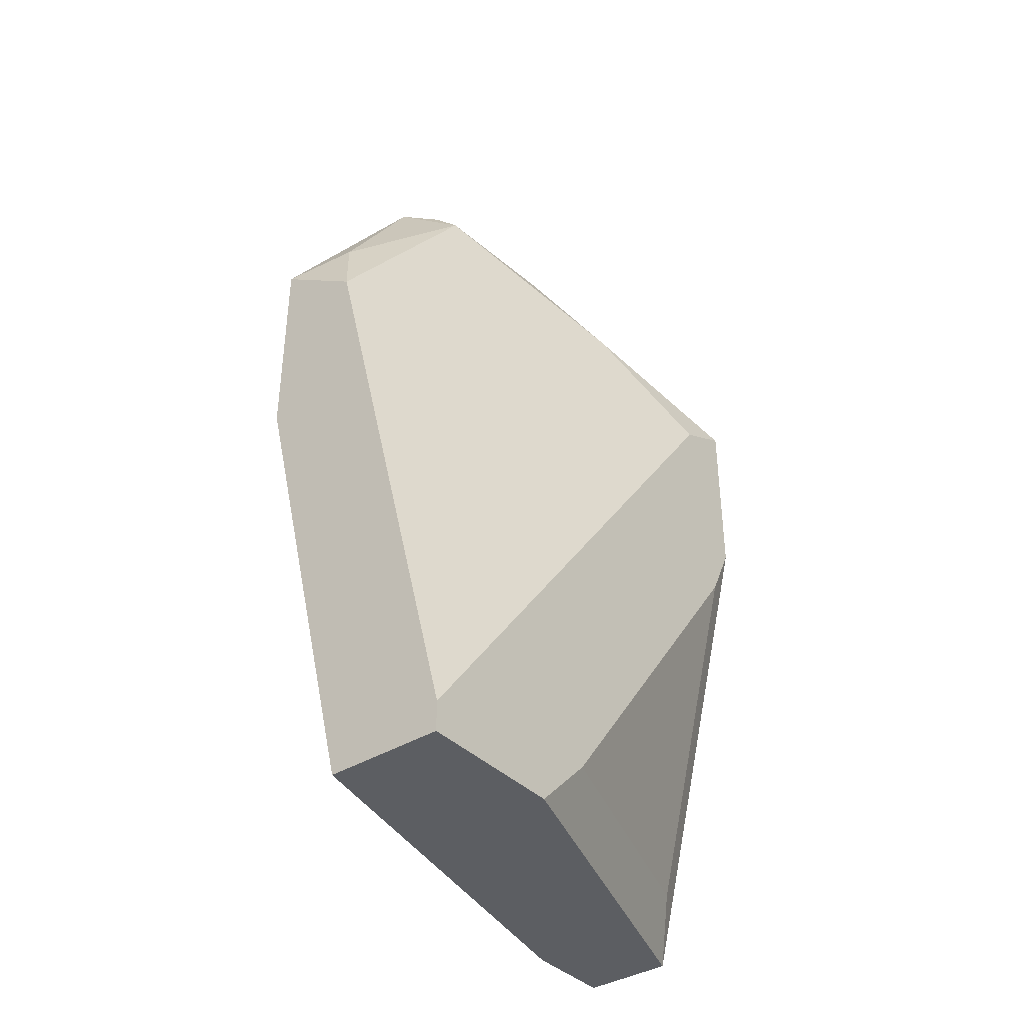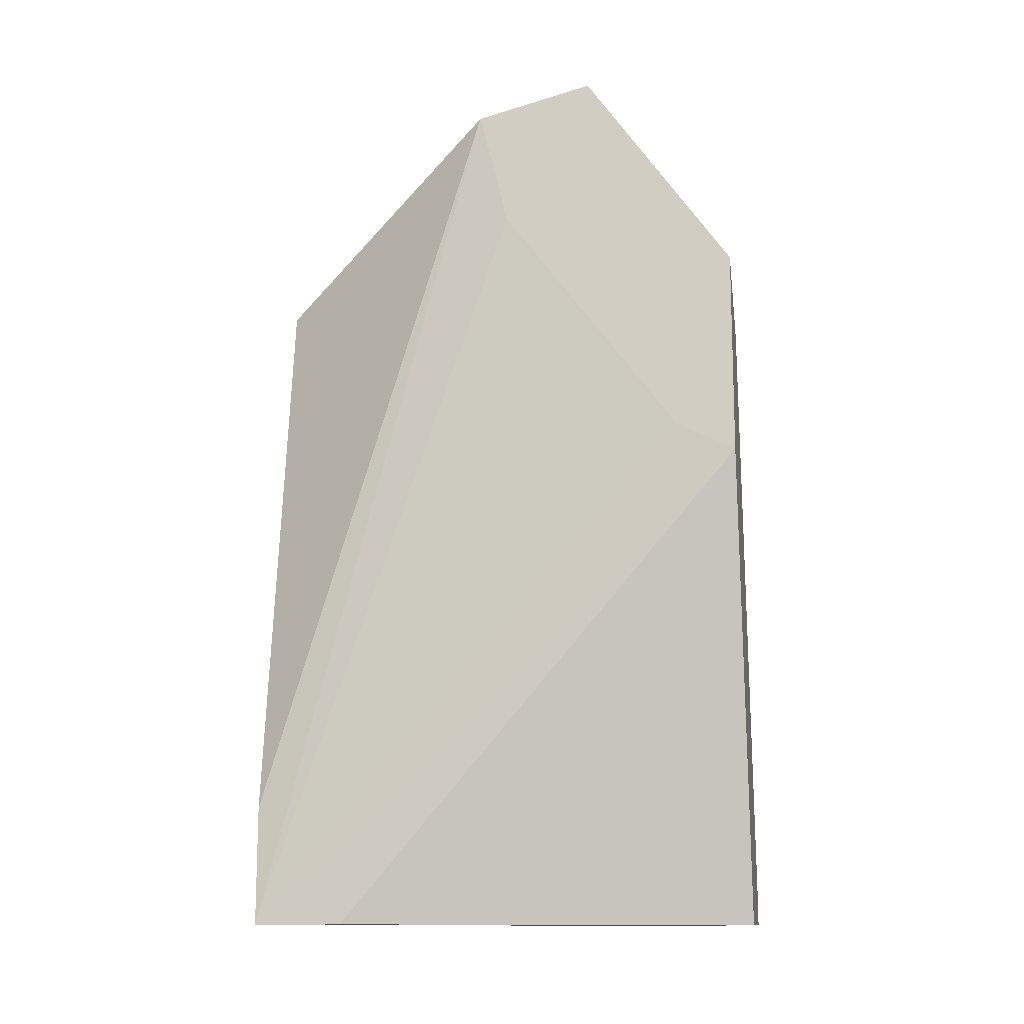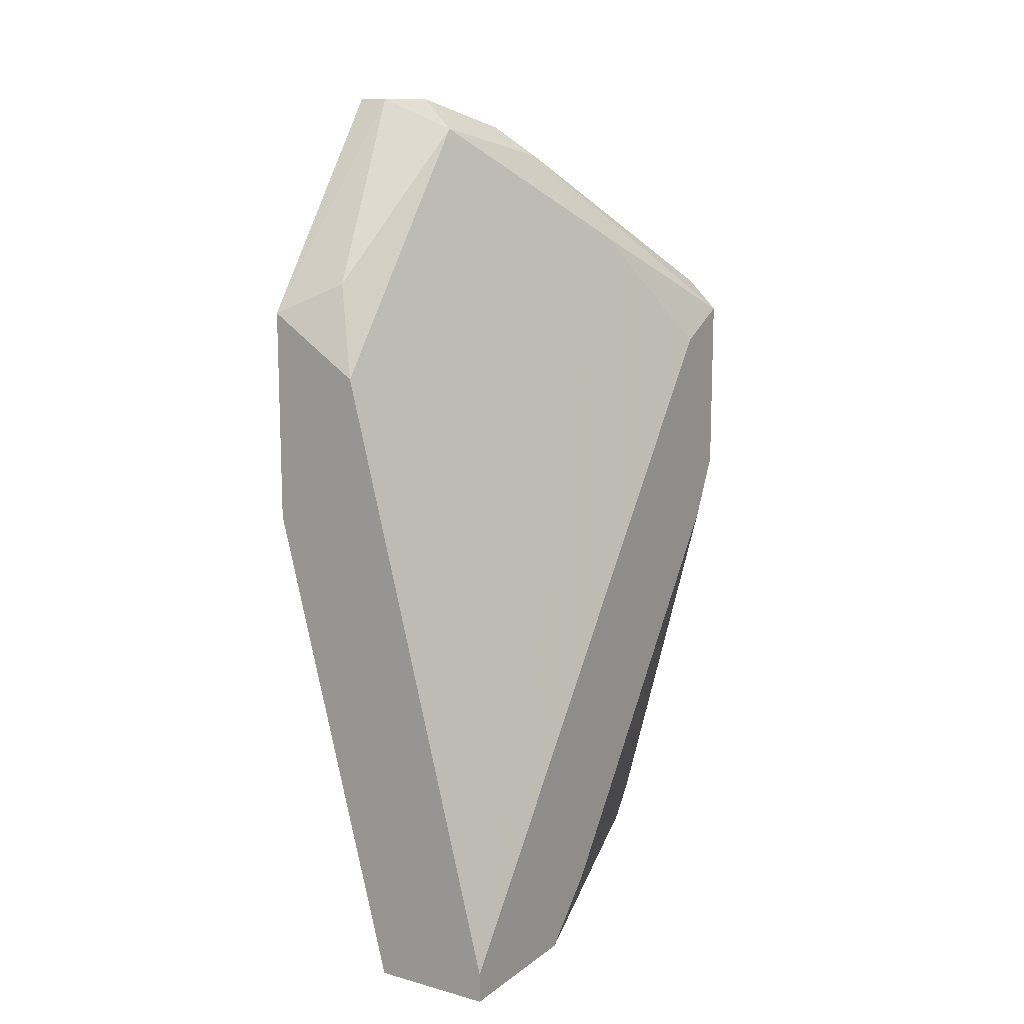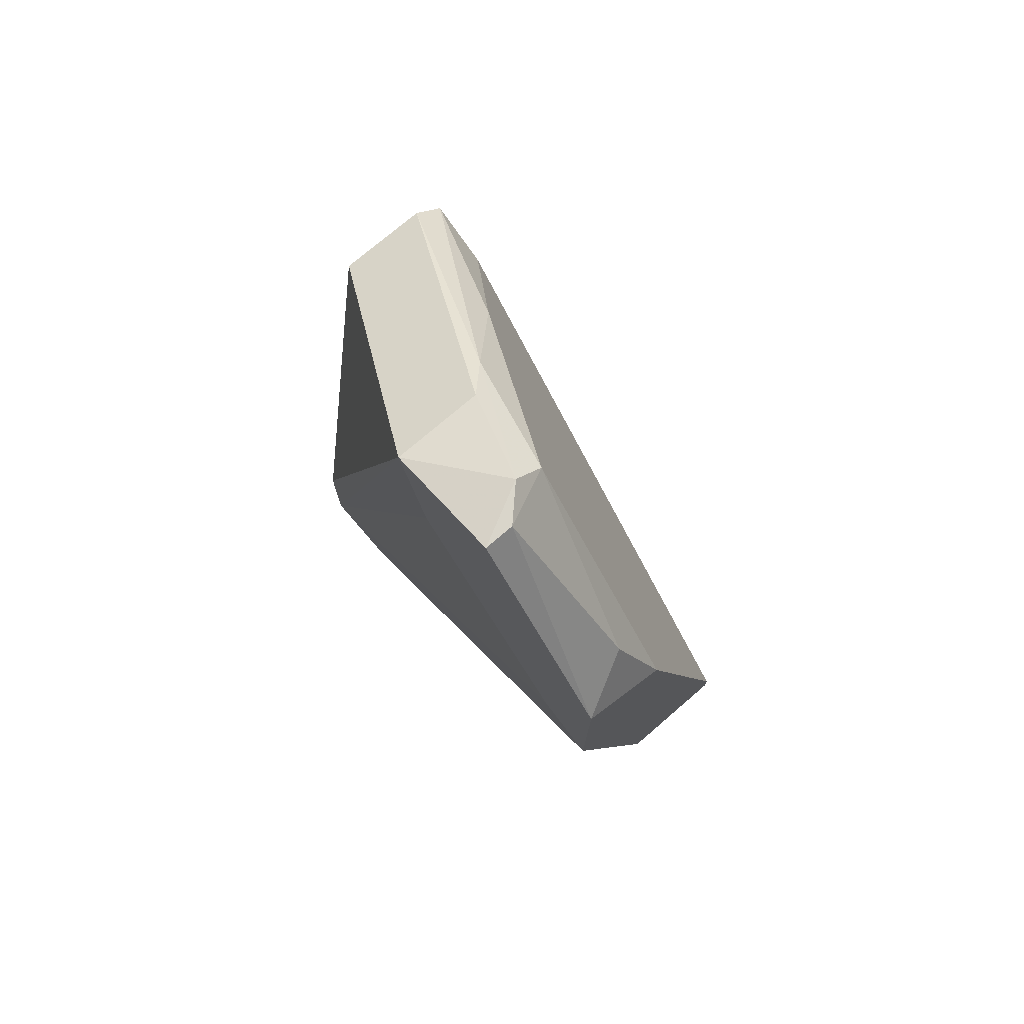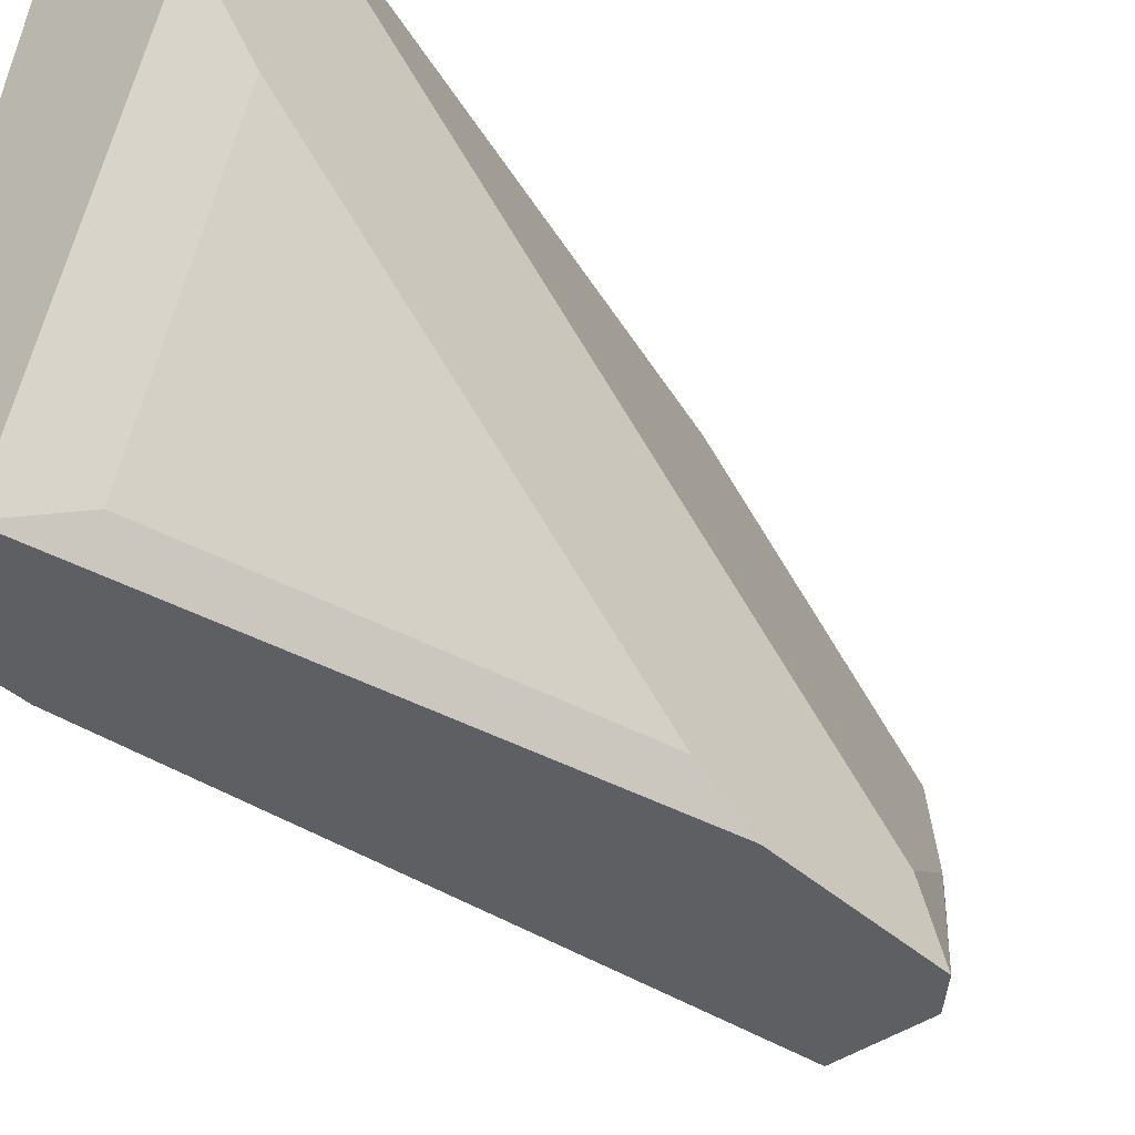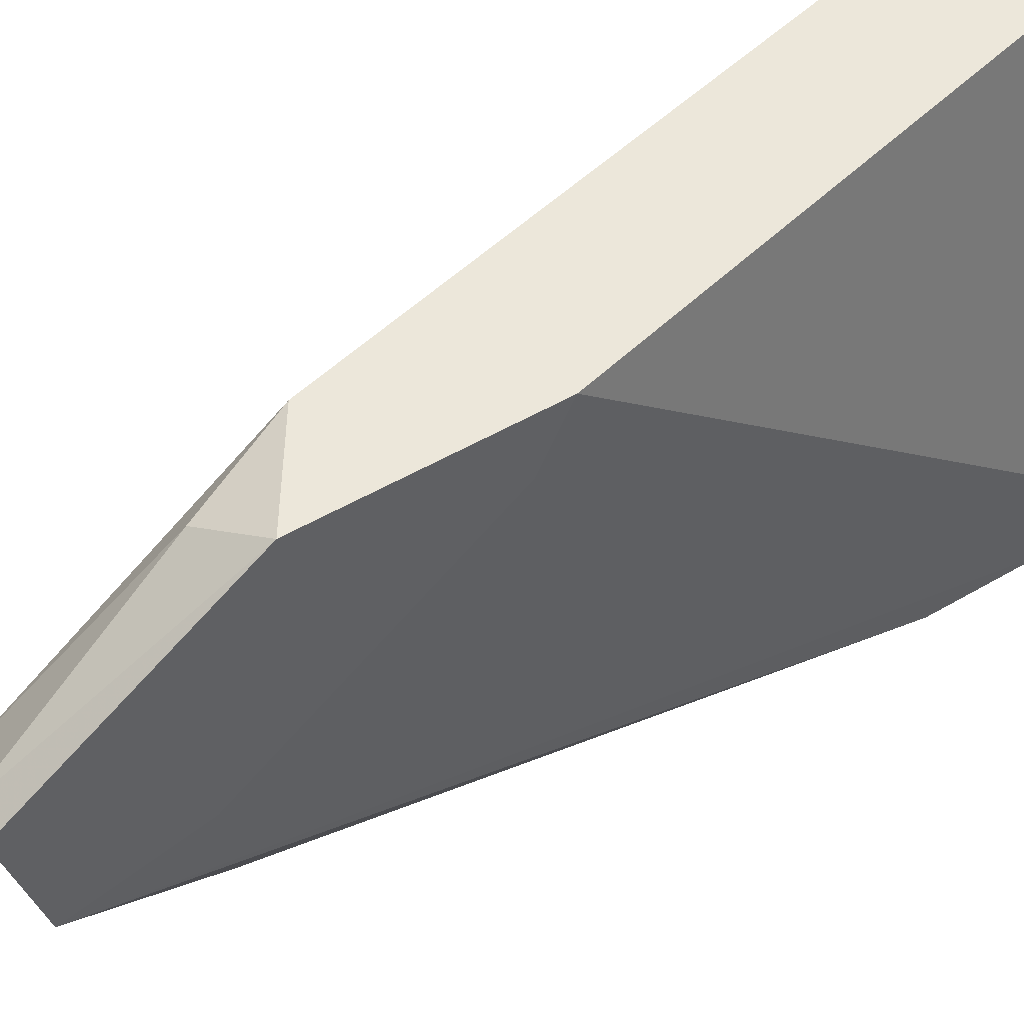
<metadata>
{"format":"obj","ext":"obj","renderer":"f3d","projection":"perspective","resolution":1024,"background":"white","views":[{"elev":-38.0,"azim":-141.6,"up":"+Z"},{"elev":-13.1,"azim":99.7,"up":"+Z"},{"elev":12.8,"azim":-148.1,"up":"+Z"},{"elev":74.4,"azim":139.3,"up":"+Z"},{"elev":-40.4,"azim":-138.2,"up":"+Y"},{"elev":50.5,"azim":57.3,"up":"+Y"}]}
</metadata>
<code>
v -0.01024 -0.002931 0.01962
v -0.01024 0.000732 0.01522
v -0.0139 -0.01099 0.01449
v -0.01464 -0.009523 0.01303
v -0.01464 -0.003663 -0.000887
v -0.01464 0.001465 -0.002354
v -0.01464 0.001465 -0.001621
v -0.01464 -0.002198 -0.002354
v -0.01464 -0.01099 0.01376
v -0.01464 -0.01099 0.009366
v -0.01464 -0.01026 0.007903
v -0.008775 -0 0.0101
v -0.008775 0.001465 0.009366
v -0.008775 0.001465 0.01449
v -0.008775 -0.005127 0.01889
v -0.008775 -0.002198 0.01962
v -0.008775 -0.004396 0.01596
v -0.009507 -0.002198 0.01962
v -0.009507 -0.01099 -0.002354
v -0.009507 -0.01099 0.000578
v -0.009507 -0.008789 -0.002354
v -0.01317 -0.007325 0.01596
v -0.01097 -0.002931 0.01889
v -0.01097 0.001465 0.01303
v -0.01097 -0.005127 0.01889
v -0.01171 0.001465 -0.002354
v -0.01171 -0.01099 -0.002354
v -0.01171 -0.01099 0.01449
v -0.01171 -0.00586 0.01816
v -0.01244 -0.01026 -0.000887
f 1 15 16
f 15 1 25
f 1 16 18
f 23 1 18
f 1 23 29
f 25 1 29
f 14 2 18
f 14 24 2
f 2 23 18
f 24 23 2
f 9 28 3
f 9 3 29
f 28 25 3
f 3 25 29
f 6 4 7
f 6 9 4
f 7 4 22
f 4 9 22
f 5 6 8
f 9 6 5
f 27 5 8
f 9 5 10
f 10 5 11
f 5 30 11
f 27 30 5
f 24 6 7
f 6 27 8
f 14 6 24
f 26 6 14
f 26 27 6
f 24 7 22
f 27 9 10
f 9 27 20
f 9 20 28
f 22 9 29
f 27 10 11
f 30 27 11
f 13 17 12
f 19 13 12
f 17 19 12
f 14 15 13
f 26 14 13
f 13 15 17
f 21 13 19
f 21 26 13
f 15 14 16
f 16 14 18
f 15 19 17
f 15 20 19
f 20 15 28
f 28 15 25
f 20 27 19
f 27 21 19
f 27 26 21
f 23 24 22
f 23 22 29

</code>
